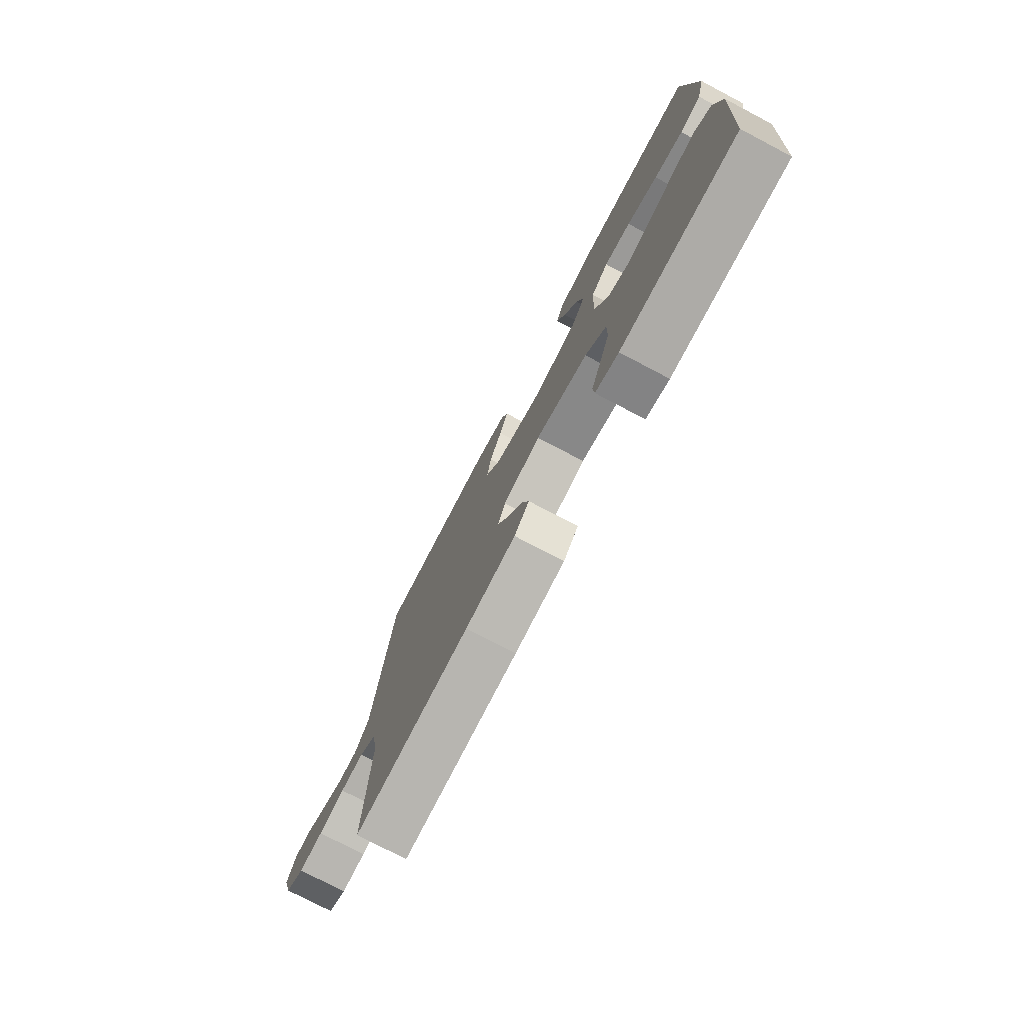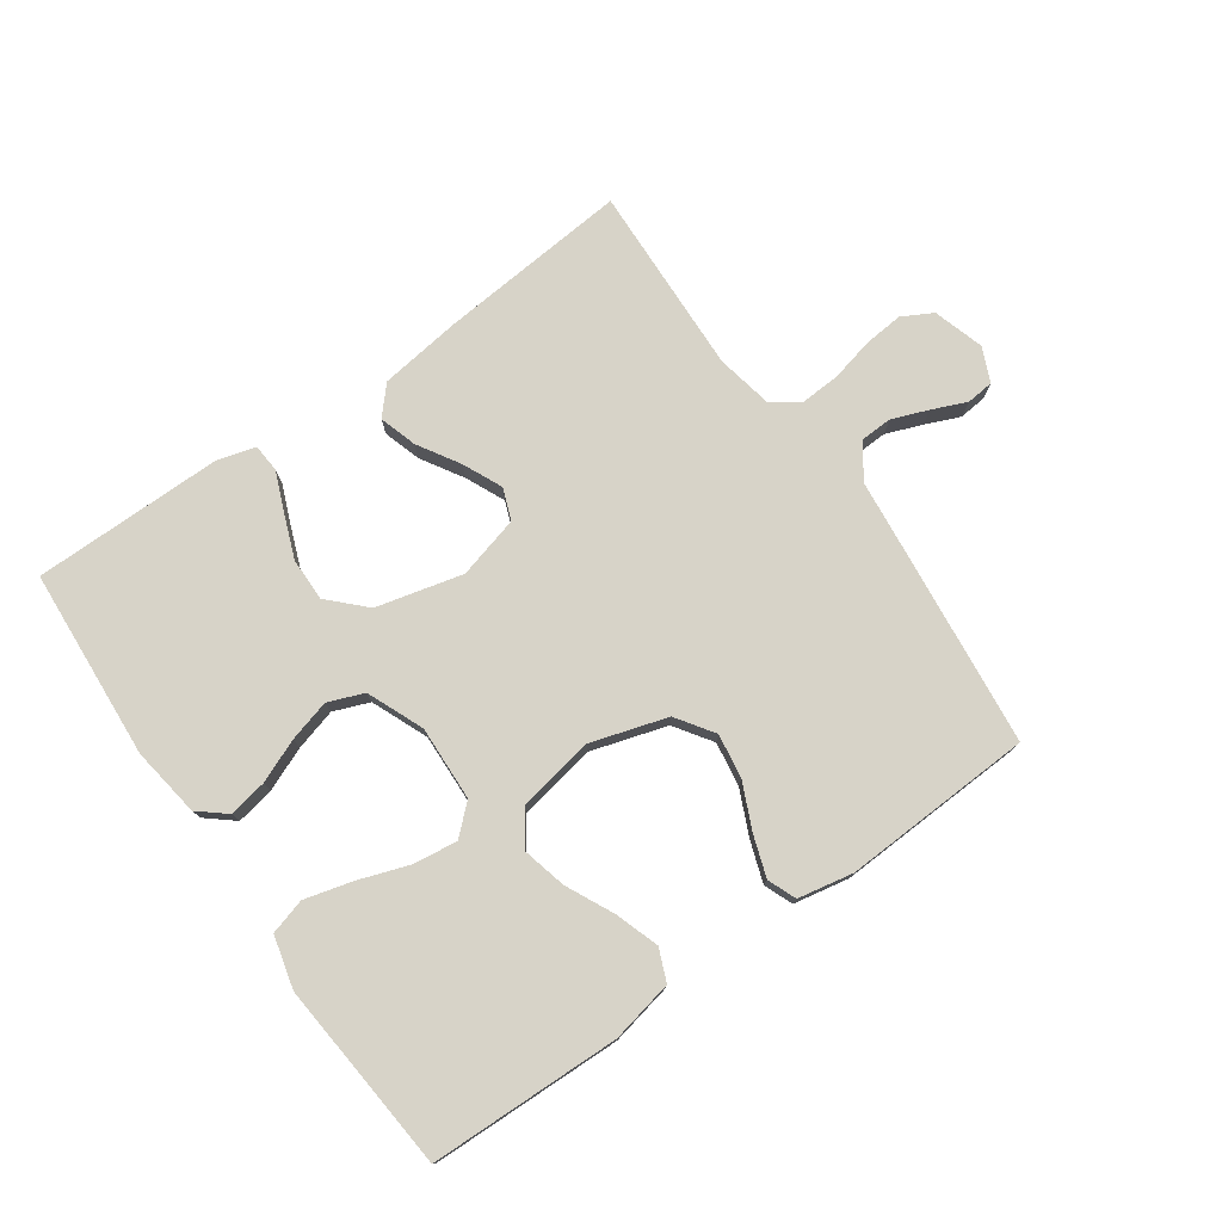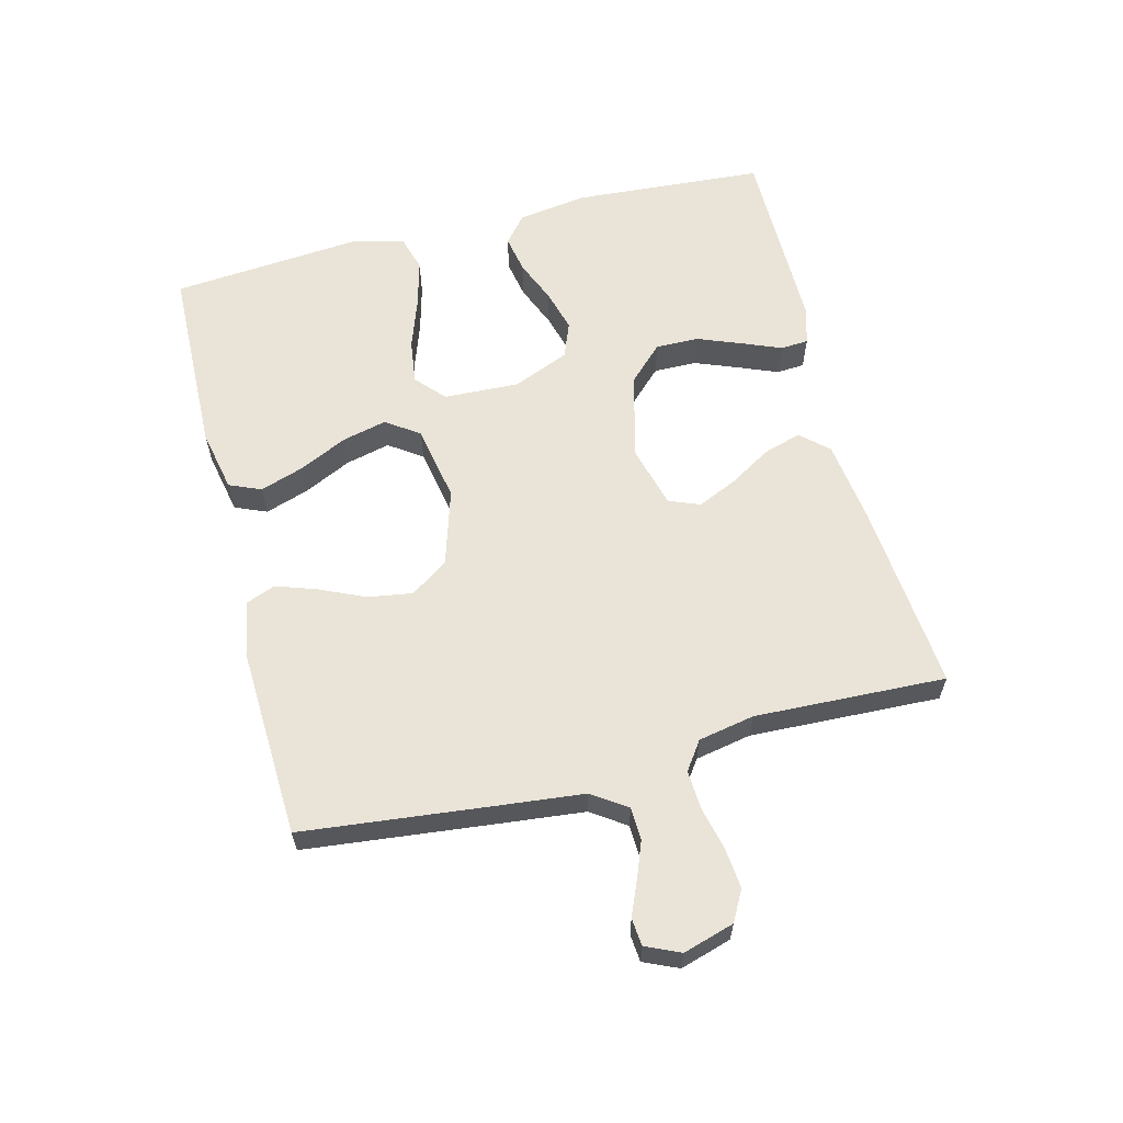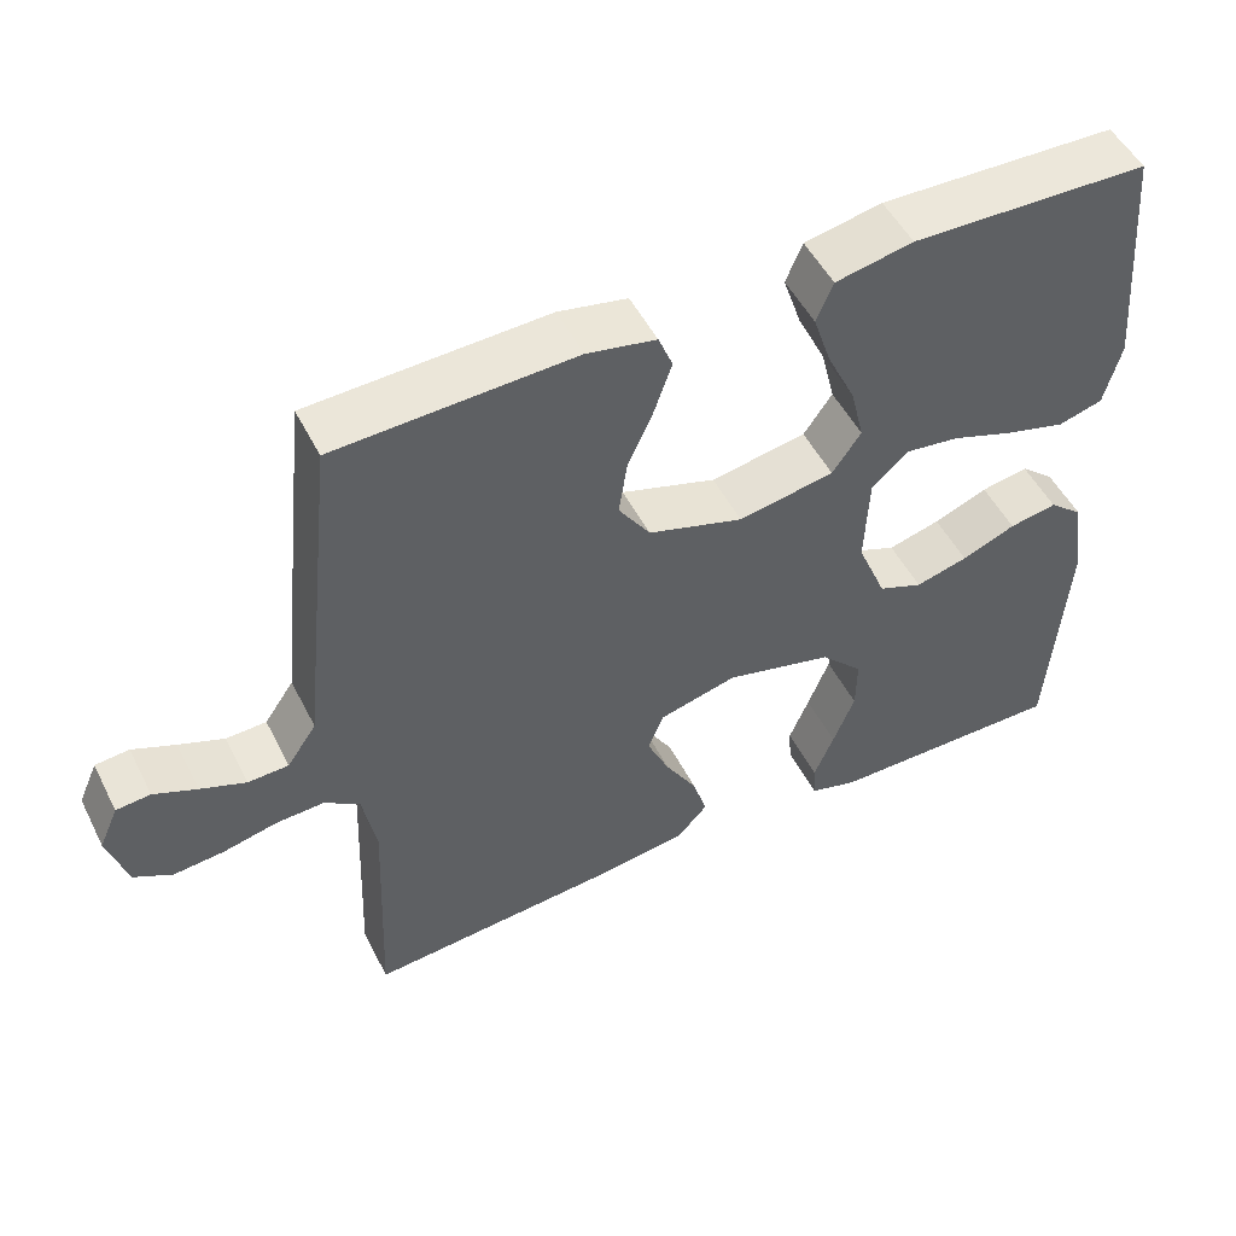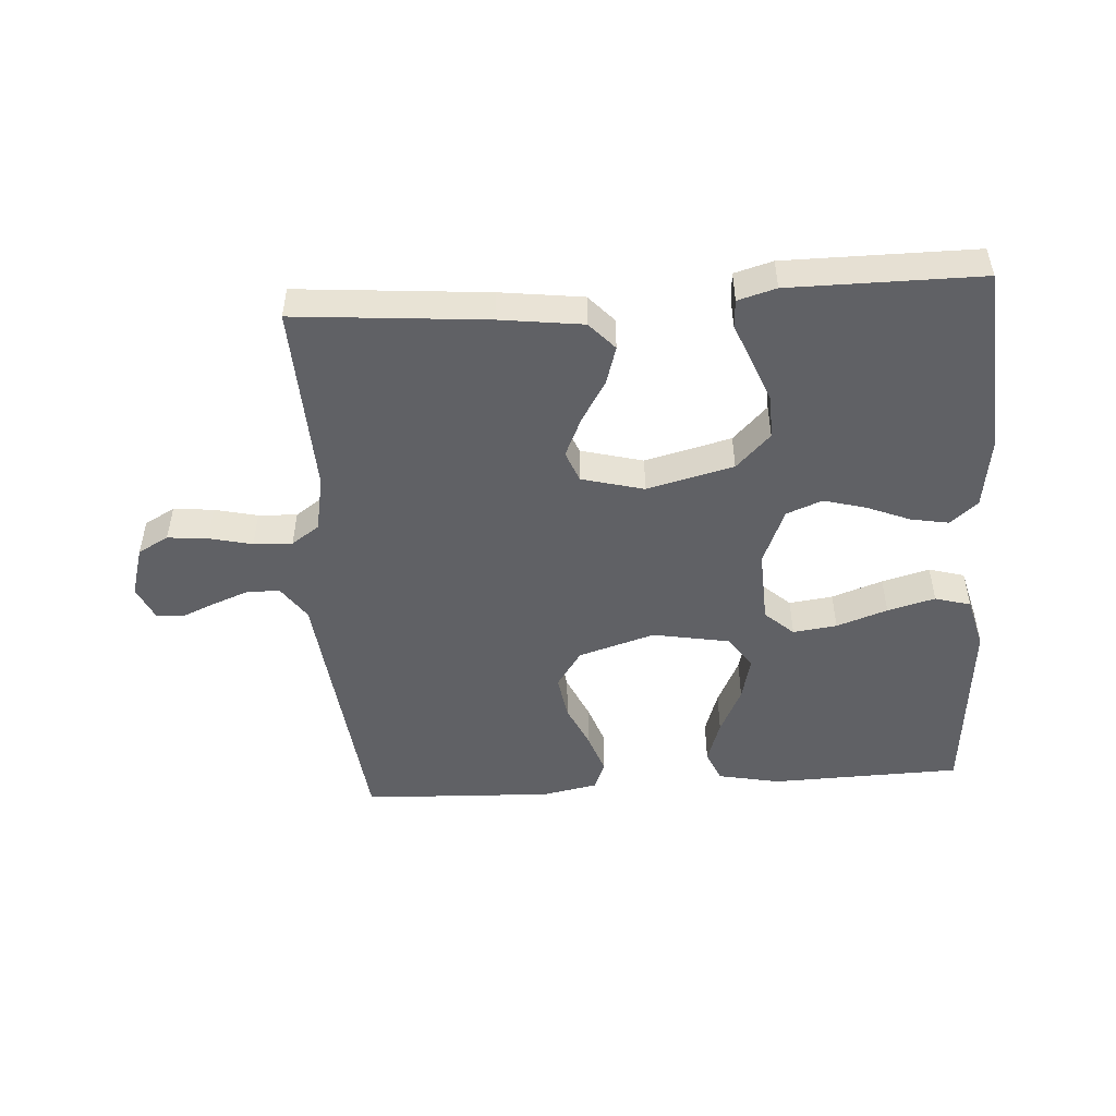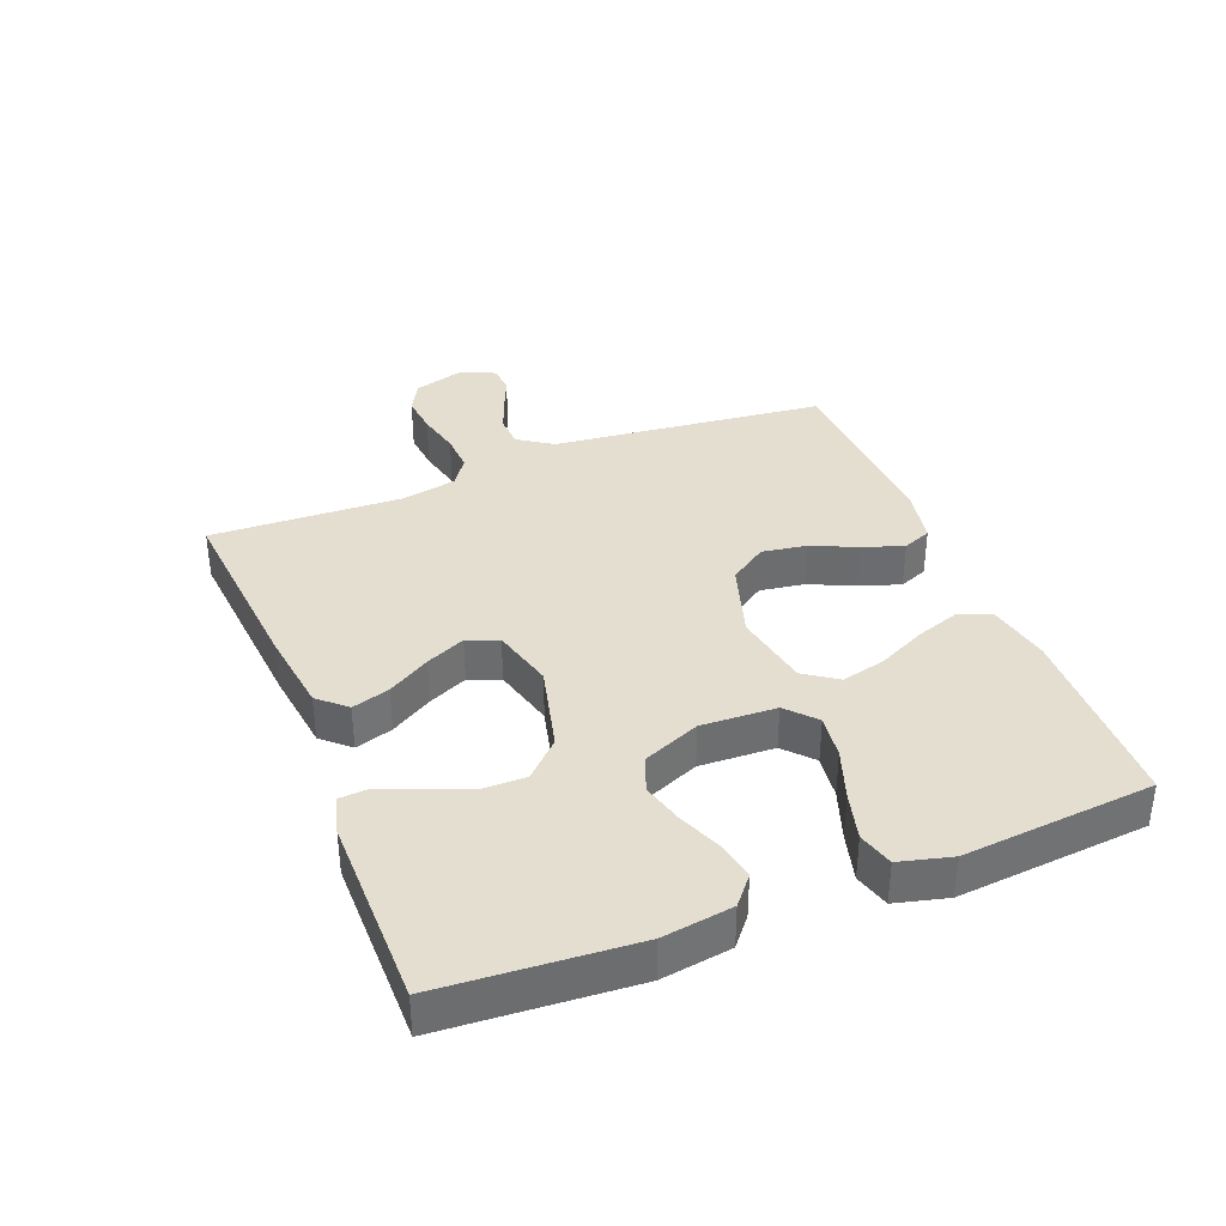
<metadata>
{"format":"obj","ext":"obj","renderer":"f3d","projection":"perspective","resolution":1024,"background":"white","views":[{"elev":-76.4,"azim":-117.7,"up":"+Z"},{"elev":76.8,"azim":-35.2,"up":"+Y"},{"elev":61.0,"azim":75.7,"up":"+Y"},{"elev":50.7,"azim":153.7,"up":"+Z"},{"elev":-49.2,"azim":-176.1,"up":"+Y"},{"elev":36.5,"azim":-111.6,"up":"+Y"}]}
</metadata>
<code>
v -0.5 0.07 -0.5
v -0.521 0.07 -0.2
v -0.505 0.07 -0.09
v -0.462 0.07 -0.054
v -0.402 0.07 -0.065
v -0.334 0.07 -0.093
v -0.268 0.07 -0.111
v -0.212 0.07 -0.089
v -0.175 0.07 0
v -0.18 0.07 0.118
v -0.225 0.07 0.159
v -0.294 0.07 0.15
v -0.374 0.07 0.122
v -0.449 0.07 0.102
v -0.505 0.07 0.118
v -0.526 0.07 0.2
v -0.5 0.07 0.5
v -0.2 0.07 0.508
v -0.102 0.07 0.488
v -0.081 0.07 0.438
v -0.104 0.07 0.369
v -0.14 0.07 0.294
v -0.157 0.07 0.224
v -0.121 0.07 0.172
v 0 0.07 0.15
v 0.12 0.07 0.187
v 0.16 0.07 0.246
v 0.149 0.07 0.316
v 0.117 0.07 0.387
v 0.095 0.07 0.451
v 0.113 0.07 0.496
v 0.2 0.07 0.513
v 0.5 0.07 0.5
v 0.533 0.07 0.2
v 0.547 0.07 0.069
v 0.584 0.07 0.015
v 0.635 0.07 0.013
v 0.692 0.07 0.035
v 0.746 0.07 0.058
v 0.789 0.07 0.054
v 0.813 0.07 0
v 0.789 0.07 -0.08
v 0.741 0.07 -0.106
v 0.678 0.07 -0.1
v 0.61 0.07 -0.084
v 0.549 0.07 -0.081
v 0.505 0.07 -0.112
v 0.488 0.07 -0.2
v 0.5 0.07 -0.5
v 0.2 0.07 -0.474
v 0.07 0.07 -0.457
v 0.031 0.07 -0.414
v 0.049 0.07 -0.355
v 0.089 0.07 -0.289
v 0.117 0.07 -0.227
v 0.098 0.07 -0.178
v 0 0.07 -0.152
v -0.136 0.07 -0.186
v -0.19 0.07 -0.241
v -0.189 0.07 -0.309
v -0.162 0.07 -0.378
v -0.137 0.07 -0.439
v -0.14 0.07 -0.483
v -0.2 0.07 -0.5
v -0.5 0 -0.5
v -0.521 0 -0.2
v -0.505 0 -0.09
v -0.462 0 -0.054
v -0.402 0 -0.065
v -0.334 0 -0.093
v -0.268 0 -0.111
v -0.212 0 -0.089
v -0.175 0 0
v -0.18 0 0.118
v -0.225 0 0.159
v -0.294 0 0.15
v -0.374 0 0.122
v -0.449 0 0.102
v -0.505 0 0.118
v -0.526 0 0.2
v -0.5 0 0.5
v -0.2 0 0.508
v -0.102 0 0.488
v -0.081 0 0.438
v -0.104 0 0.369
v -0.14 0 0.294
v -0.157 0 0.224
v -0.121 0 0.172
v 0 0 0.15
v 0.12 0 0.187
v 0.16 0 0.246
v 0.149 0 0.316
v 0.117 0 0.387
v 0.095 0 0.451
v 0.113 0 0.496
v 0.2 0 0.513
v 0.5 0 0.5
v 0.533 0 0.2
v 0.547 0 0.069
v 0.584 0 0.015
v 0.635 0 0.013
v 0.692 0 0.035
v 0.746 0 0.058
v 0.789 0 0.054
v 0.813 0 0
v 0.789 0 -0.08
v 0.741 0 -0.106
v 0.678 0 -0.1
v 0.61 0 -0.084
v 0.549 0 -0.081
v 0.505 0 -0.112
v 0.488 0 -0.2
v 0.5 0 -0.5
v 0.2 0 -0.474
v 0.07 0 -0.457
v 0.031 0 -0.414
v 0.049 0 -0.355
v 0.089 0 -0.289
v 0.117 0 -0.227
v 0.098 0 -0.178
v 0 0 -0.152
v -0.136 0 -0.186
v -0.19 0 -0.241
v -0.189 0 -0.309
v -0.162 0 -0.378
v -0.137 0 -0.439
v -0.14 0 -0.483
v -0.2 0 -0.5
f 4 5 6
f 3 4 6
f 2 3 6
f 1 2 6
f 64 1 6
f 63 64 6
f 62 63 6
f 61 62 6
f 60 61 6 7
f 59 60 7 8
f 58 59 8 9
f 57 58 9 10
f 56 57 10
f 52 53 54
f 51 52 54
f 50 51 54
f 49 50 54
f 48 49 54
f 47 48 54 55
f 46 47 55 56
f 43 44 45
f 42 43 45
f 41 42 45
f 40 41 45
f 39 40 45
f 38 39 45
f 37 38 45 46
f 36 37 46 56
f 33 34 35
f 32 33 35
f 31 32 35
f 30 31 35
f 29 30 35
f 28 29 35
f 27 28 35 36
f 26 27 36 56
f 20 21 22
f 19 20 22
f 18 19 22
f 17 18 22
f 16 17 22
f 15 16 22
f 14 15 22
f 13 14 22
f 12 13 22
f 11 12 22 23
f 10 11 23 24
f 25 26 56
f 10 24 25 56
f 70 69 68
f 70 68 67
f 70 67 66
f 70 66 65
f 70 65 128
f 70 128 127
f 70 127 126
f 70 126 125
f 71 70 125 124
f 72 71 124 123
f 73 72 123 122
f 74 73 122 121
f 74 121 120
f 118 117 116
f 118 116 115
f 118 115 114
f 118 114 113
f 118 113 112
f 119 118 112 111
f 120 119 111 110
f 109 108 107
f 109 107 106
f 109 106 105
f 109 105 104
f 109 104 103
f 109 103 102
f 110 109 102 101
f 120 110 101 100
f 99 98 97
f 99 97 96
f 99 96 95
f 99 95 94
f 99 94 93
f 99 93 92
f 100 99 92 91
f 120 100 91 90
f 86 85 84
f 86 84 83
f 86 83 82
f 86 82 81
f 86 81 80
f 86 80 79
f 86 79 78
f 86 78 77
f 86 77 76
f 87 86 76 75
f 88 87 75 74
f 120 90 89
f 120 89 88 74
f 1 65 66 2
f 2 66 67 3
f 3 67 68 4
f 4 68 69 5
f 5 69 70 6
f 6 70 71 7
f 7 71 72 8
f 8 72 73 9
f 9 73 74 10
f 10 74 75 11
f 11 75 76 12
f 12 76 77 13
f 13 77 78 14
f 14 78 79 15
f 15 79 80 16
f 16 80 81 17
f 17 81 82 18
f 18 82 83 19
f 19 83 84 20
f 20 84 85 21
f 21 85 86 22
f 22 86 87 23
f 23 87 88 24
f 24 88 89 25
f 25 89 90 26
f 26 90 91 27
f 27 91 92 28
f 28 92 93 29
f 29 93 94 30
f 30 94 95 31
f 31 95 96 32
f 32 96 97 33
f 33 97 98 34
f 34 98 99 35
f 35 99 100 36
f 36 100 101 37
f 37 101 102 38
f 38 102 103 39
f 39 103 104 40
f 40 104 105 41
f 41 105 106 42
f 42 106 107 43
f 43 107 108 44
f 44 108 109 45
f 45 109 110 46
f 46 110 111 47
f 47 111 112 48
f 48 112 113 49
f 49 113 114 50
f 50 114 115 51
f 51 115 116 52
f 52 116 117 53
f 53 117 118 54
f 54 118 119 55
f 55 119 120 56
f 56 120 121 57
f 57 121 122 58
f 58 122 123 59
f 59 123 124 60
f 60 124 125 61
f 61 125 126 62
f 62 126 127 63
f 63 127 128 64
f 64 128 65 1

</code>
